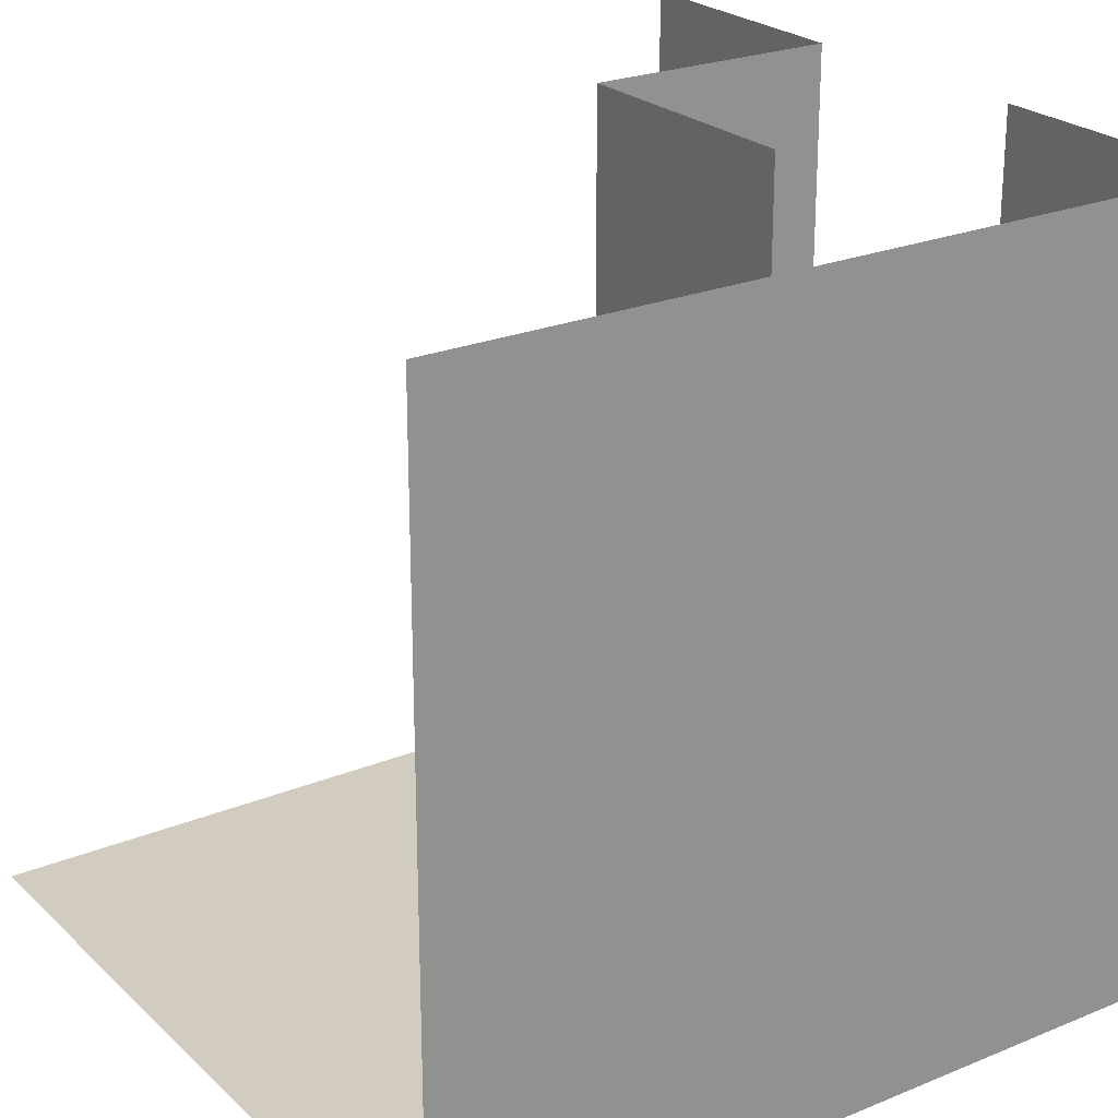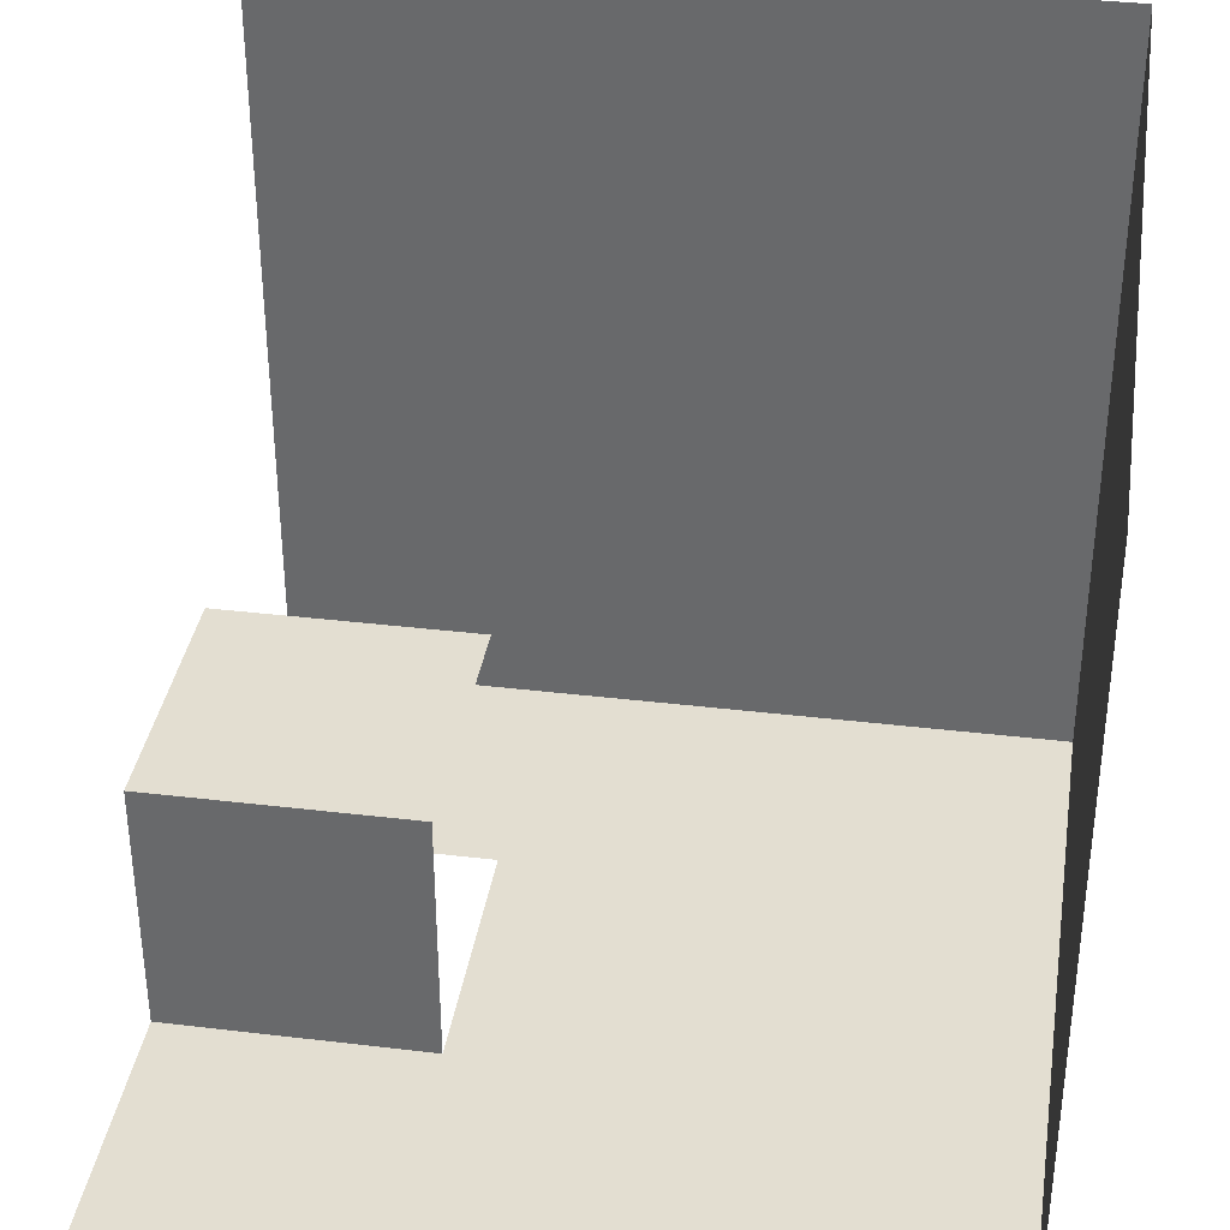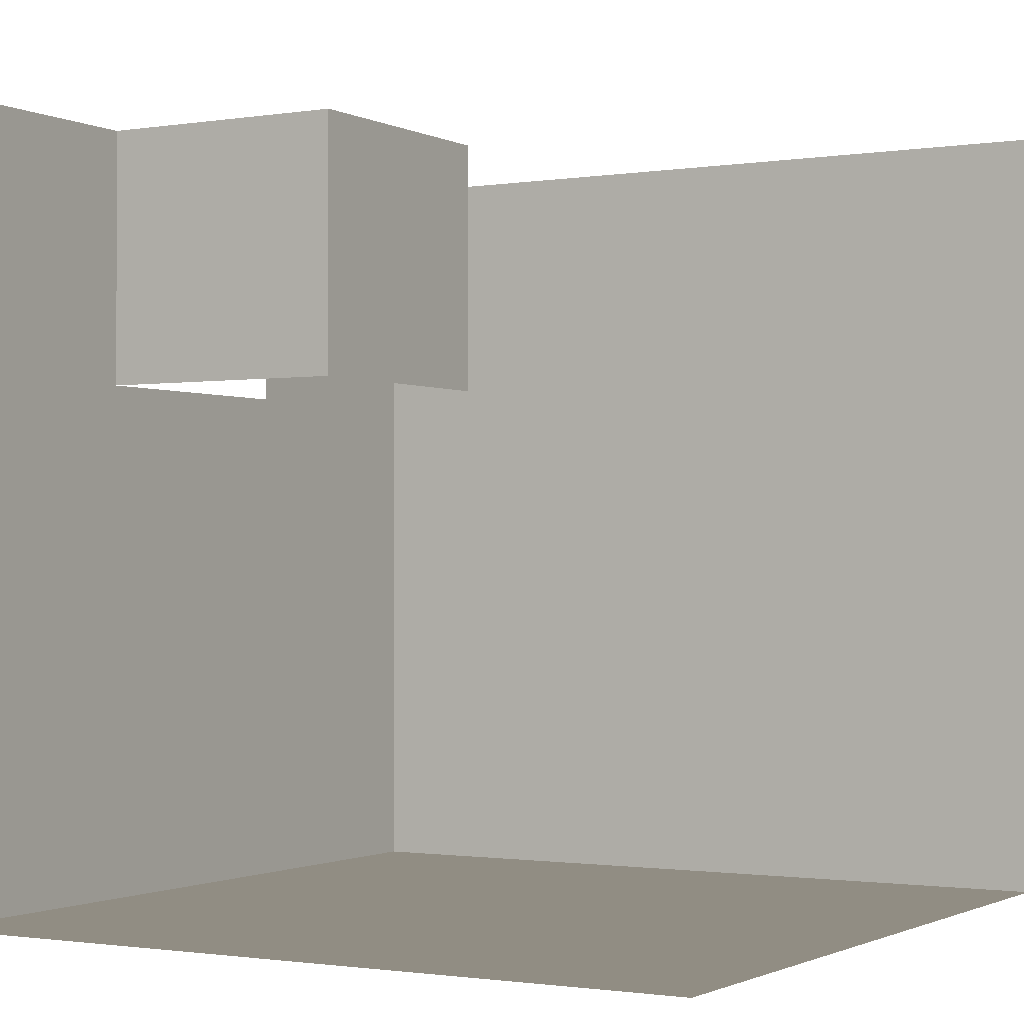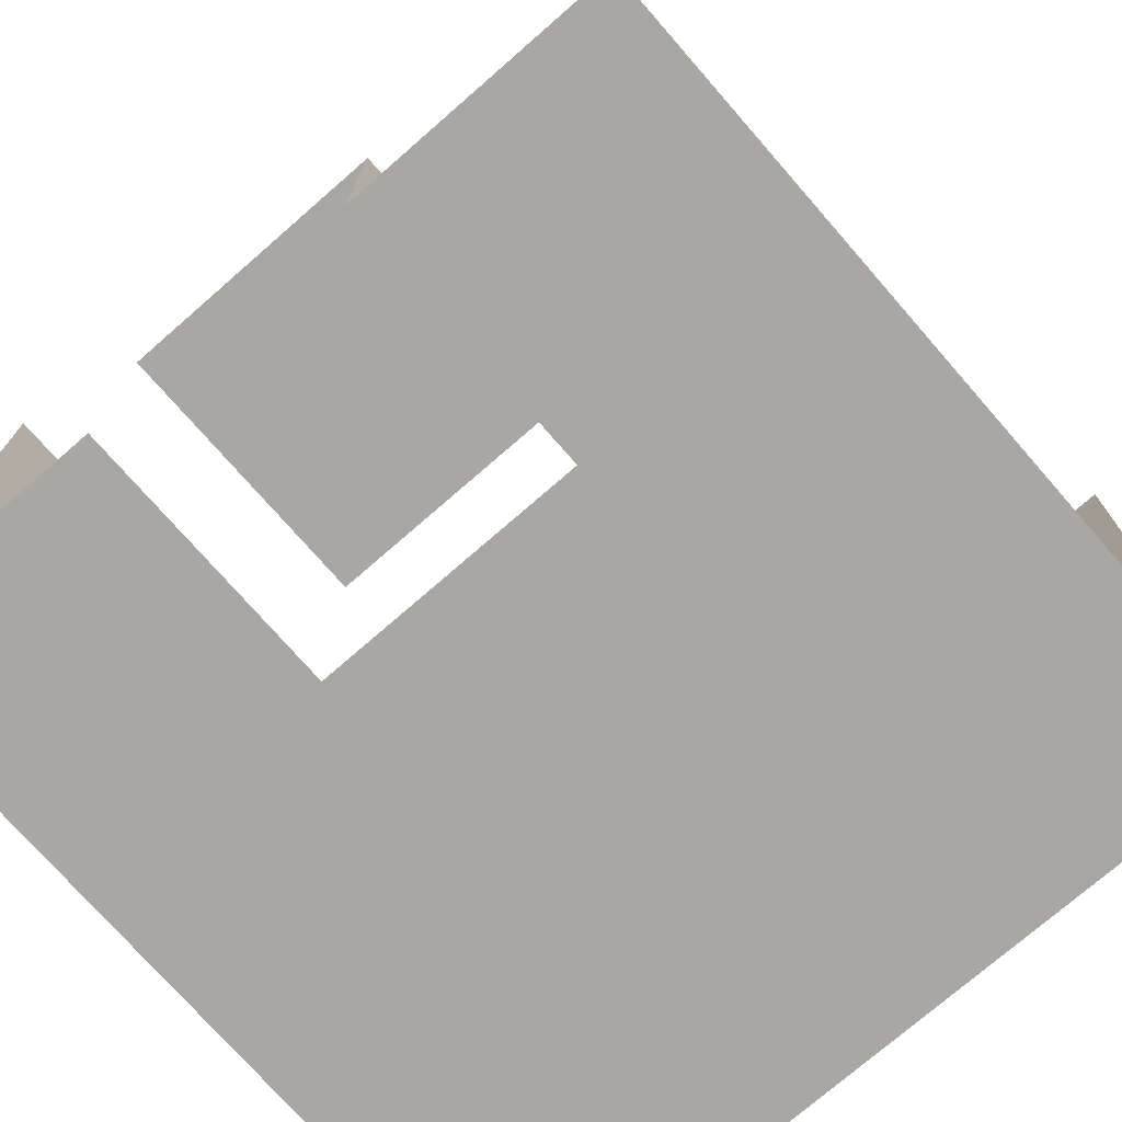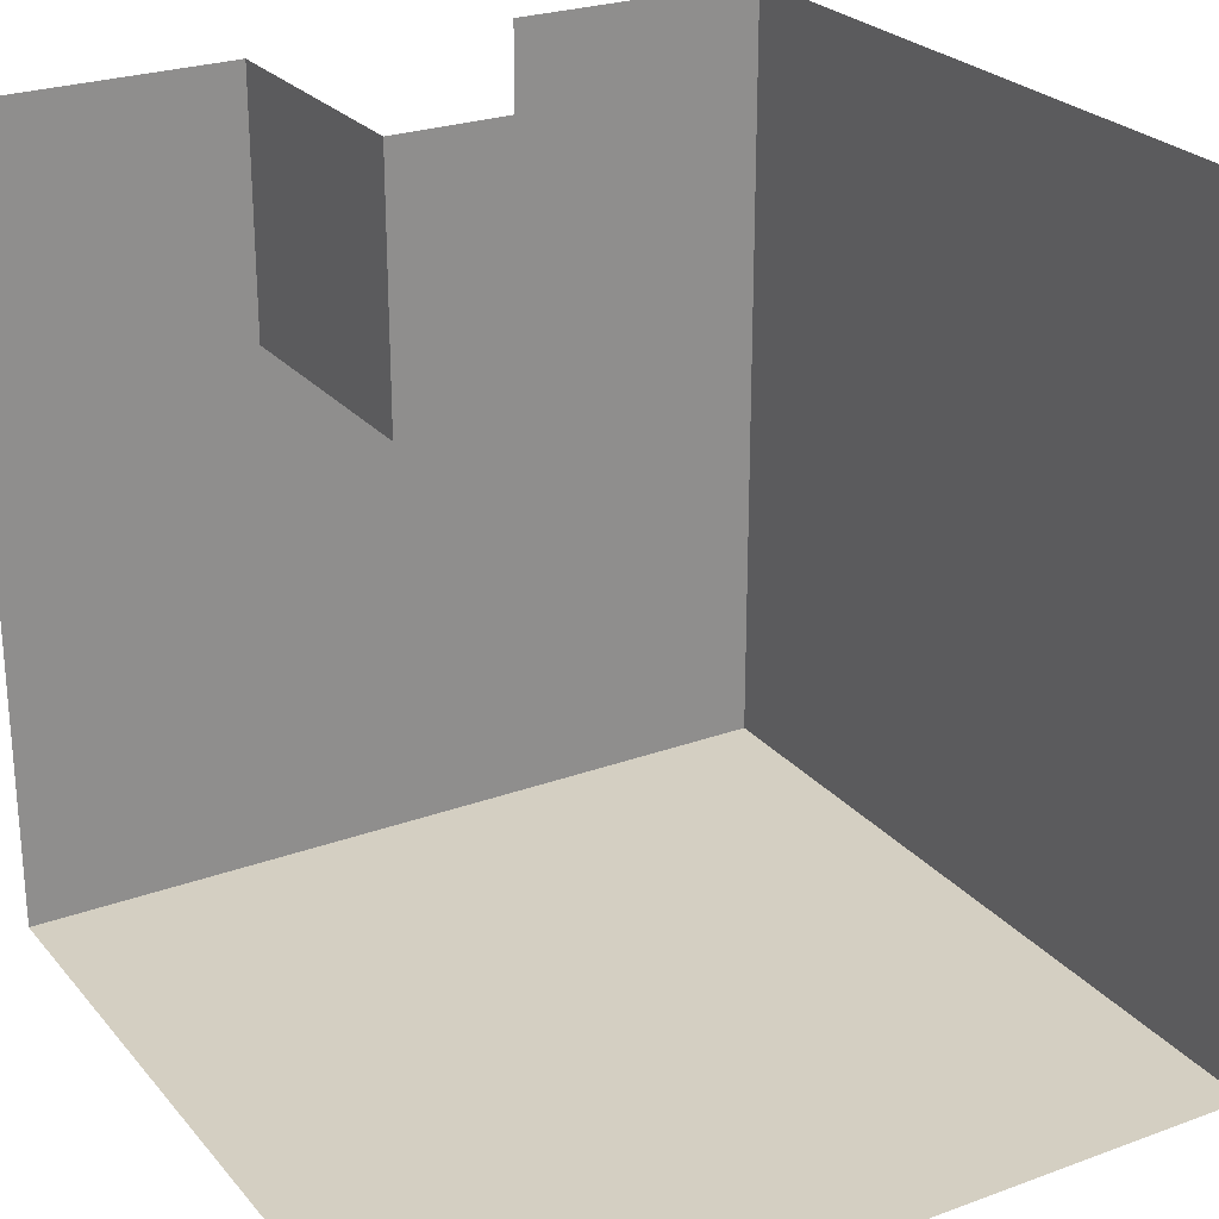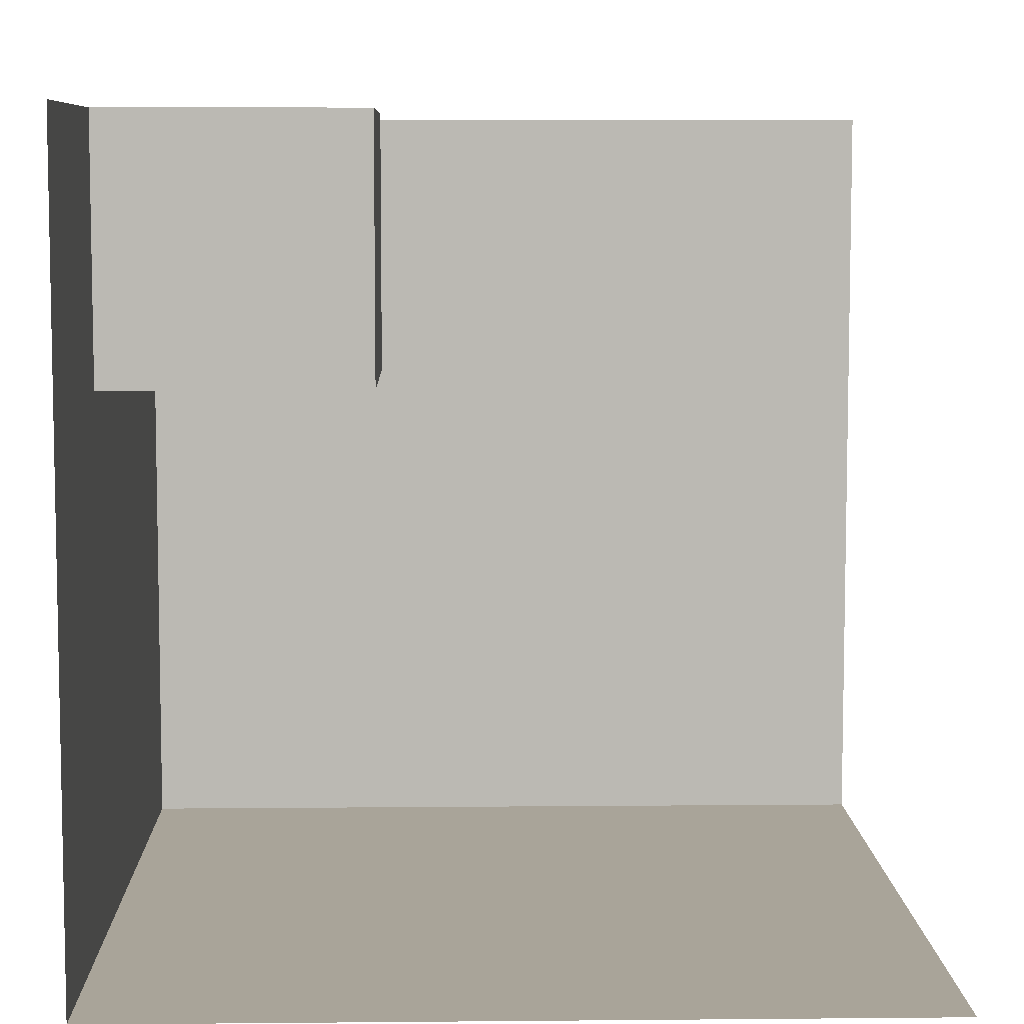
<metadata>
{"format":"obj","ext":"obj","renderer":"f3d","projection":"perspective","resolution":1024,"background":"white","views":[{"elev":24.1,"azim":55.8,"up":"+Y"},{"elev":36.1,"azim":-81.1,"up":"+Z"},{"elev":-1.2,"azim":-59.7,"up":"+Y"},{"elev":-74.4,"azim":-138.9,"up":"+Z"},{"elev":25.5,"azim":-30.4,"up":"+Y"},{"elev":7.2,"azim":-91.5,"up":"+Y"}]}
</metadata>
<code>
v 0.3333 0.3343 -1
v 1 1 -1
v 1 0.3333 -1
v 1 1 -0.3333
v 0.3333 -1 -1
v 1 -1 1
v -1 -1 1
v 1 -0.3333 -1
v 1 1 1
v 1 -1 -1
v 1 1 0.3333
v 0.3333 -0.3333 -1
v -1 -0.3333 -1
v -0.3333 -1 -1
v -1 -1 -1
v -0.3333 -0.3333 -1
v -1 0.3333 -1
v -0.3333 0.3343 -1
v -1 1 -1
v 0.3333 1 -0.3333
v -0.3333 0.3353 -0.3333
v -0.3333 1 -0.3333
v -0.3333 1 -1
v 0.3333 1 -1
v 0.3333 0.3353 -0.3333
f 1 2 3
f 3 2 4
f 5 6 7
f 8 9 10
f 3 11 8
f 6 10 9
f 12 10 5
f 12 3 8
f 13 14 15
f 16 5 14
f 17 16 13
f 18 12 16
f 19 18 17
f 20 21 22
f 23 21 18
f 1 24 2
f 7 15 14
f 5 10 6
f 7 14 5
f 8 11 9
f 3 4 11
f 12 8 10
f 12 1 3
f 13 16 14
f 16 12 5
f 17 18 16
f 18 1 12
f 19 23 18
f 20 25 21
f 23 22 21

</code>
